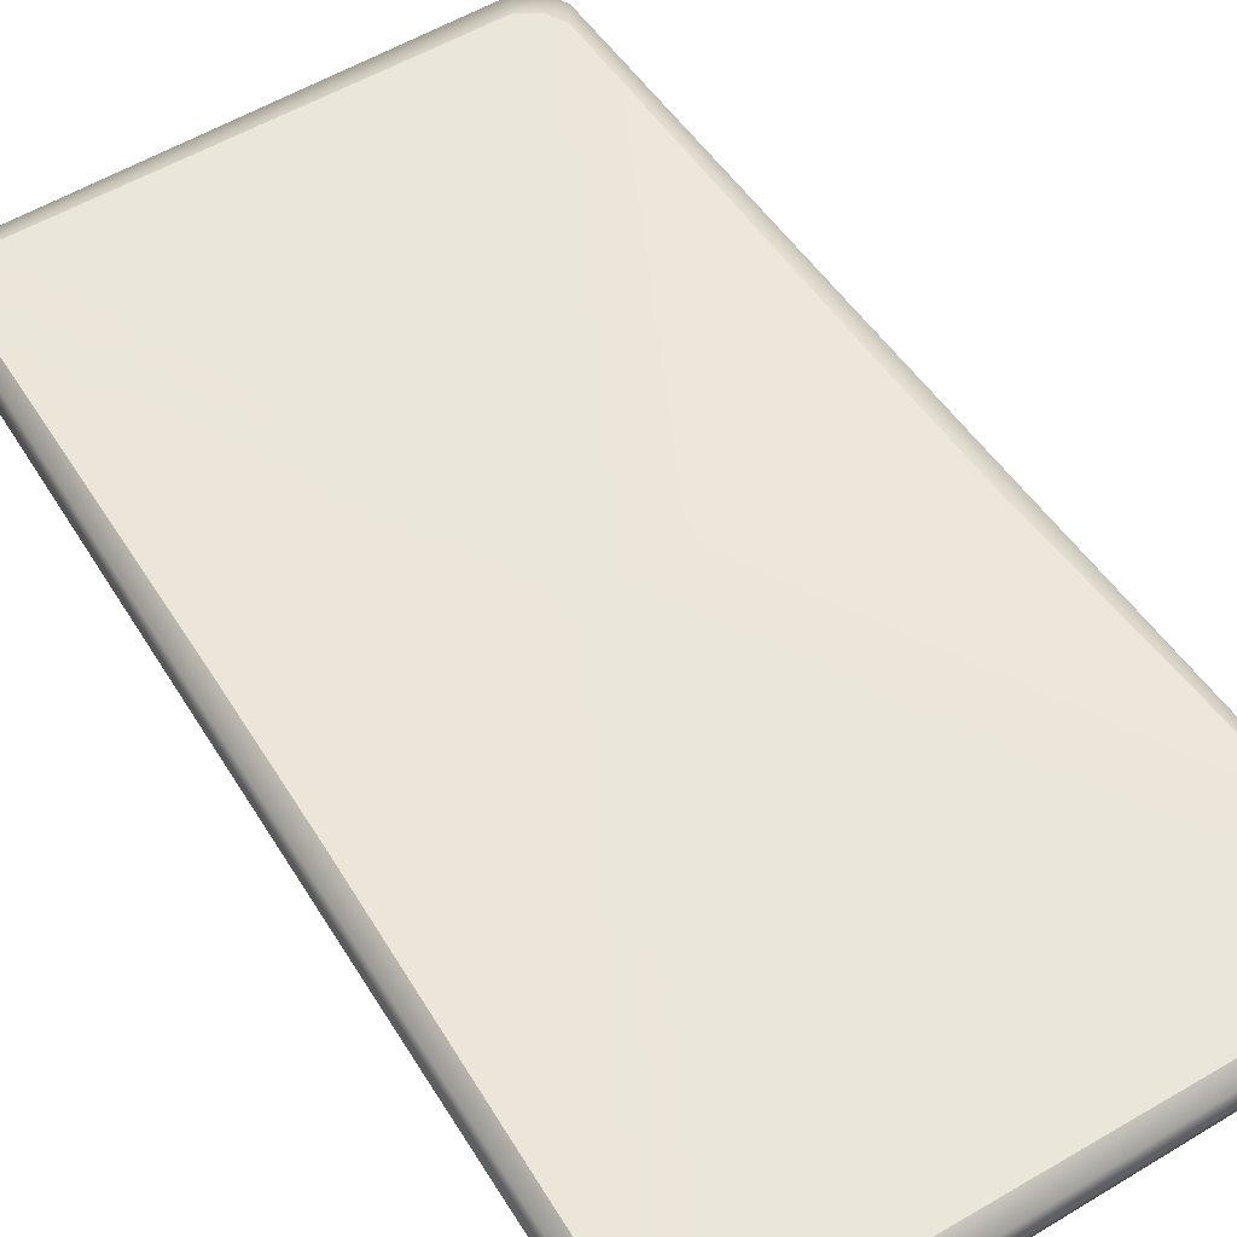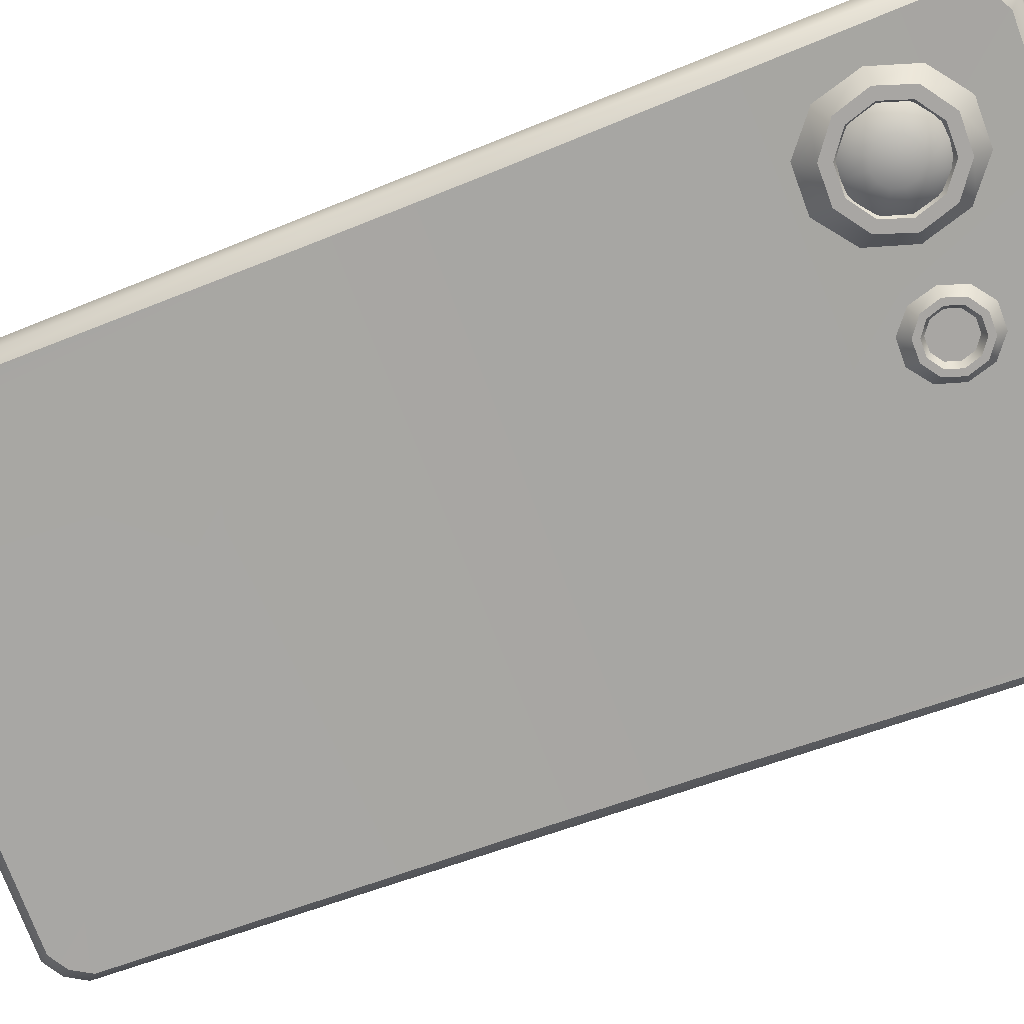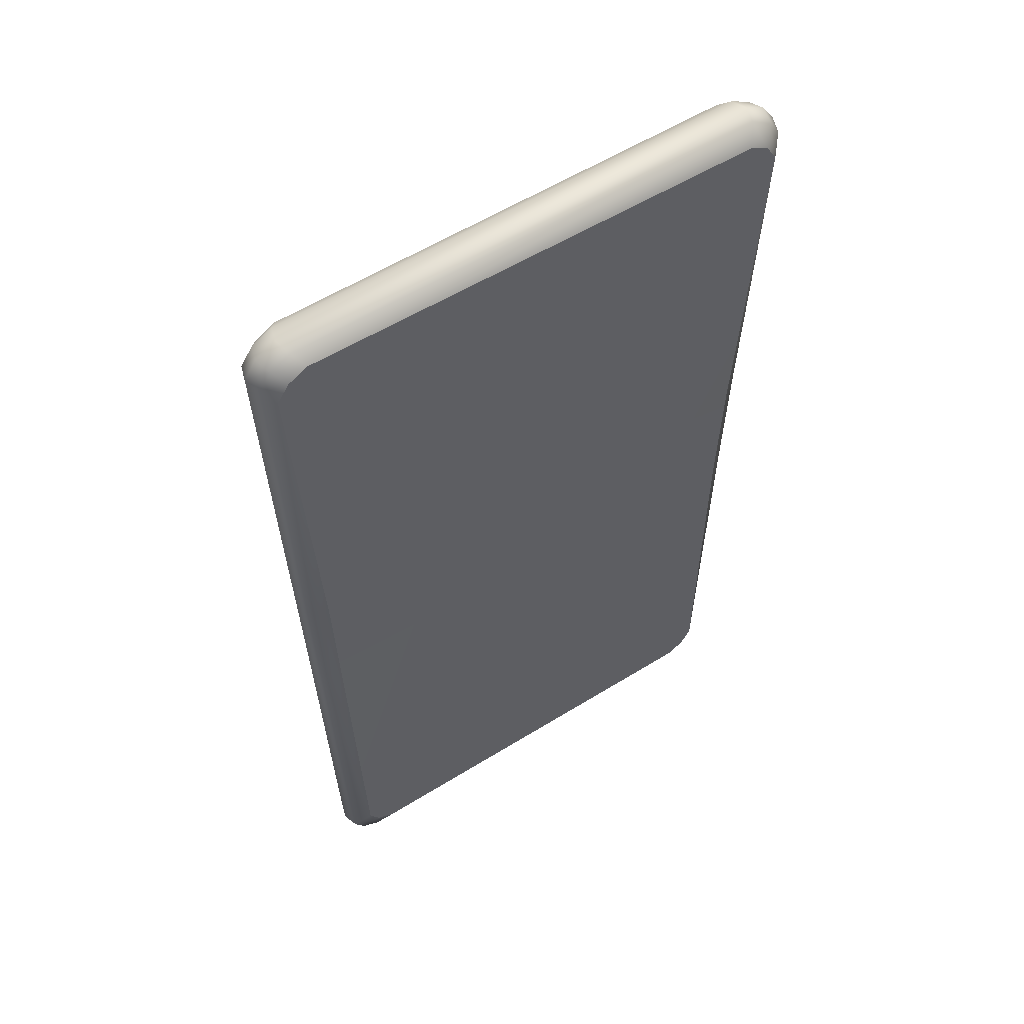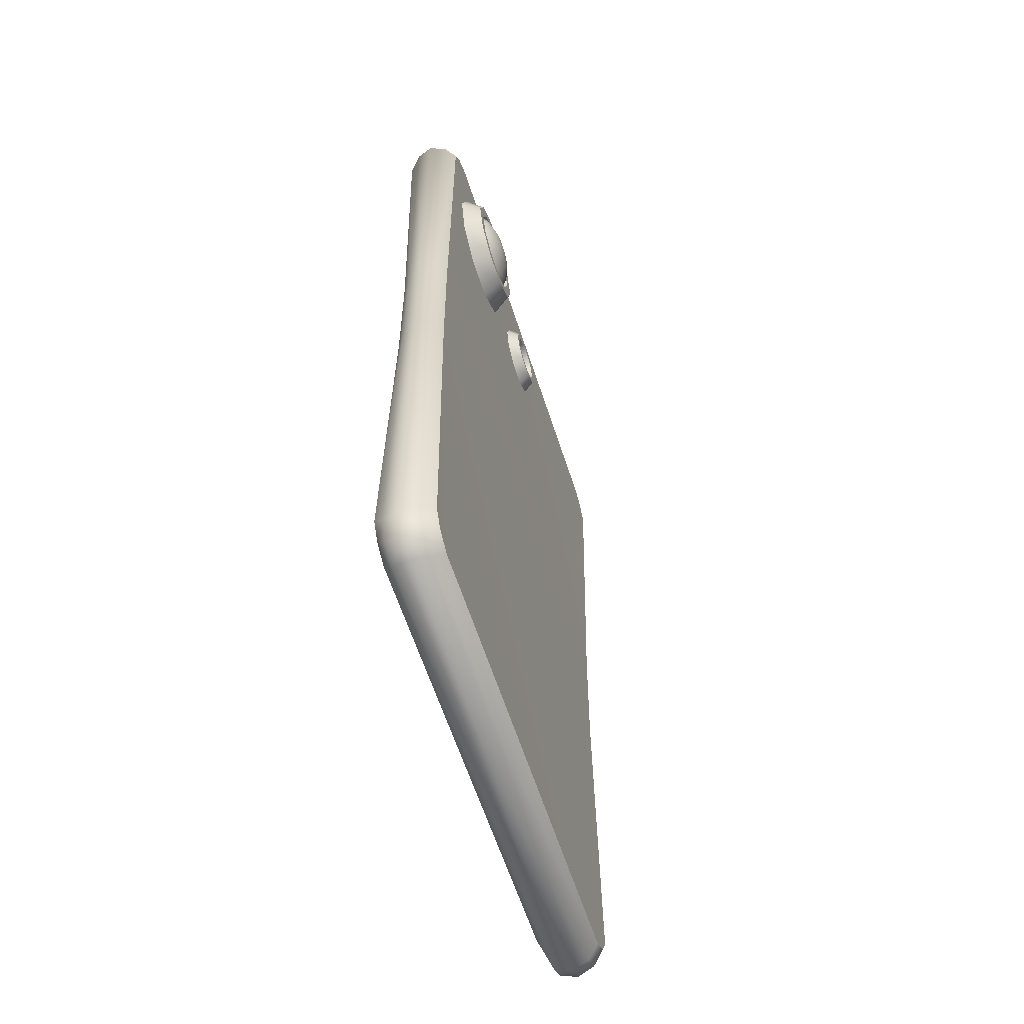
<metadata>
{"format":"obj","ext":"obj","renderer":"f3d","projection":"perspective","resolution":1024,"background":"white","views":[{"elev":54.7,"azim":147.5,"up":"+Z"},{"elev":-74.3,"azim":110.4,"up":"+Z"},{"elev":57.1,"azim":-33.0,"up":"+Y"},{"elev":-62.2,"azim":108.0,"up":"+Y"}]}
</metadata>
<code>
o BPhone
v 0.0006 -0.09244 0.005511
v 0.0006 -0.09445 0.007702
v -0.04128 -0.09258 0.005511
v -0.04275 -0.0946 0.007702
v 0.0006 -0.09513 0.01097
v -0.04362 -0.09527 0.01097
v -0.04282 -0.09475 0.01418
v 0.0006 -0.0946 0.01418
v -0.03978 -0.08954 0.01643
v 0.0006 -0.08988 0.01643
v 0.0453 0.09259 0.005511
v -0.04528 0.09259 0.005511
v 0.0469 0.09459 0.007701
v -0.04689 0.09459 0.007701
v -0.04785 0.09527 0.01097
v 0.04785 0.09527 0.01097
v -0.04696 0.09474 0.01418
v 0.04697 0.09474 0.01418
v -0.04528 0.09259 0.01643
v 0.0453 0.09131 0.01643
v 0.04767 -0.08652 0.005511
v 0.04935 -0.08841 0.007704
v 0.0456 -0.09012 0.005511
v 0.04721 -0.09209 0.007702
v 0.04217 -0.0923 0.005511
v 0.04816 -0.09274 0.01097
v 0.05035 -0.08903 0.01097
v 0.04728 -0.09223 0.01418
v 0.04943 -0.08855 0.01418
v 0.0456 -0.08804 0.01643
v 0.04767 -0.08444 0.01643
v 0.04217 -0.09022 0.01643
v 0.04372 -0.09446 0.01418
v 0.04454 -0.09498 0.01097
v 0.0006 -0.0946 0.01418
v 0.0006 -0.08988 0.01643
v 0.0006 -0.09513 0.01097
v 0.04365 -0.09431 0.007702
v 0.0006 -0.09445 0.007702
v 0.0006 -0.09244 0.005511
v -0.04528 -0.08377 0.01643
v -0.04853 -0.08884 0.01418
v -0.04321 -0.08737 0.01643
v -0.04638 -0.09252 0.01418
v -0.03978 -0.08954 0.01643
v -0.04282 -0.09475 0.01418
v -0.04362 -0.09527 0.01097
v -0.04725 -0.09303 0.01097
v -0.04944 -0.08933 0.01097
v -0.04275 -0.0946 0.007702
v -0.0463 -0.09238 0.007702
v -0.04128 -0.09258 0.005511
v -0.04845 -0.0887 0.007704
v -0.04471 -0.09041 0.005511
v -0.04678 -0.0868 0.005511
v -0.05142 0.08681 0.005511
v -0.05325 0.0887 0.007702
v -0.04911 0.09041 0.005511
v -0.05085 0.09237 0.007701
v -0.04528 0.09259 0.005511
v -0.04689 0.09459 0.007701
v -0.04785 0.09527 0.01097
v -0.0519 0.09304 0.01097
v -0.05434 0.08933 0.01097
v -0.04696 0.09474 0.01418
v -0.05094 0.09252 0.01418
v -0.04528 0.09259 0.01643
v -0.05334 0.08884 0.01418
v -0.04911 0.09041 0.01643
v -0.05142 0.08681 0.01643
v 0.0453 0.09259 0.005511
v 0.0469 0.09459 0.007701
v 0.04913 0.09041 0.005511
v 0.05086 0.09237 0.007701
v 0.05144 0.08681 0.005511
v 0.05326 0.0887 0.007703
v 0.05434 0.08933 0.01097
v 0.0519 0.09304 0.01097
v 0.04785 0.09527 0.01097
v 0.05334 0.08884 0.01418
v 0.05094 0.09252 0.01418
v 0.05144 0.08553 0.01643
v 0.04697 0.09474 0.01418
v 0.04913 0.08914 0.01643
v 0.0453 0.09131 0.01643
v -0.05142 0.08681 0.005511
v -0.04911 0.09041 0.005511
v -0.04918 0.01389 0.006333
v 0.0453 0.09259 0.005511
v -0.04528 0.09259 0.005511
v 0.04913 0.09041 0.005511
v 0.05144 0.08681 0.005511
v 0.04919 0.01401 0.006333
v 0.04861 -0.01372 0.006333
v -0.04846 -0.01389 0.006333
v -0.04678 -0.0868 0.005511
v -0.04471 -0.09041 0.005511
v -0.04128 -0.09258 0.005511
v 0.0006 -0.09244 0.005511
v 0.04217 -0.0923 0.005511
v 0.0456 -0.09012 0.005511
v 0.04767 -0.08652 0.005511
v 0.001636 0.06415 0.00358
v 0.001108 0.06189 0.00612
v -0.001481 0.06642 0.00358
v -0.002865 0.06502 0.00612
v -0.002672 0.07008 0.00358
v -0.004382 0.07008 0.00612
v -0.001481 0.07375 0.00358
v -0.002865 0.07515 0.00612
v 0.001636 0.07601 0.00358
v 0.001108 0.07827 0.00612
v 0.00549 0.07601 0.00358
v 0.006018 0.07827 0.00612
v 0.008607 0.07375 0.00358
v 0.009991 0.07515 0.00612
v 0.009798 0.07008 0.00358
v 0.01151 0.07008 0.00612
v 0.008607 0.06642 0.00358
v 0.009991 0.06502 0.00612
v 0.00549 0.06415 0.00358
v 0.006018 0.06189 0.00612
v 0.001636 0.06415 0.00358
v 0.001108 0.06189 0.00612
v 0.002028 0.06536 0.00358
v 0.002277 0.06613 0.005163
v 0.005098 0.06536 0.00358
v 0.004849 0.06613 0.005163
v 0.007581 0.06716 0.00358
v 0.00693 0.06764 0.005163
v 0.00853 0.07008 0.00358
v 0.007725 0.07008 0.005163
v 0.007581 0.073 0.00358
v 0.00693 0.07253 0.005163
v 0.005098 0.07481 0.00358
v 0.004849 0.07404 0.005163
v 0.002028 0.07481 0.00358
v 0.002277 0.07404 0.005163
v -0.000455 0.073 0.00358
v 0.000196 0.07253 0.005163
v -0.001404 0.07008 0.00358
v -0.000598 0.07008 0.005163
v -0.000455 0.06716 0.00358
v 0.000196 0.06764 0.005163
v 0.002028 0.06536 0.00358
v 0.002277 0.06613 0.005163
v 0.02803 0.05945 0.002053
v 0.02707 0.05539 0.006618
v 0.02242 0.06352 0.002053
v 0.01993 0.06101 0.006618
v 0.02028 0.07011 0.002053
v 0.01721 0.07011 0.006618
v 0.02242 0.0767 0.002053
v 0.01993 0.07921 0.006618
v 0.02803 0.08077 0.002053
v 0.02707 0.08483 0.006618
v 0.03495 0.08077 0.002053
v 0.0359 0.08483 0.006618
v 0.04056 0.0767 0.002053
v 0.04304 0.07921 0.006618
v 0.04269 0.07011 0.002053
v 0.04577 0.07011 0.006618
v 0.04056 0.06352 0.002053
v 0.04304 0.06101 0.006618
v 0.03495 0.05945 0.002053
v 0.0359 0.05539 0.006618
v 0.02803 0.05945 0.002053
v 0.02707 0.05539 0.006618
v 0.02873 0.06162 0.002053
v 0.02918 0.06299 0.004898
v 0.03425 0.06162 0.002053
v 0.0338 0.06299 0.004898
v 0.03871 0.06486 0.002053
v 0.03754 0.06571 0.004898
v 0.04042 0.07011 0.002053
v 0.03897 0.07011 0.004898
v 0.03871 0.07536 0.002053
v 0.03754 0.07451 0.004898
v 0.03425 0.0786 0.002053
v 0.0338 0.07722 0.004898
v 0.02873 0.0786 0.002053
v 0.02918 0.07722 0.004898
v 0.02426 0.07536 0.002053
v 0.02544 0.07451 0.004898
v 0.02256 0.07011 0.002053
v 0.02401 0.07011 0.004898
v 0.02426 0.06486 0.002053
v 0.02544 0.06571 0.004898
v 0.02873 0.06162 0.002053
v 0.02918 0.06299 0.004898
v 0.04943 -0.08855 0.01418
v 0.05118 -0.01396 0.0137
v 0.04767 -0.08444 0.01643
v 0.04842 -0.01372 0.01561
v 0.05202 -0.01412 0.01097
v 0.05035 -0.08903 0.01097
v 0.04935 -0.08841 0.007704
v 0.05181 0.01425 0.0137
v 0.049 0.01401 0.01561
v 0.05144 0.08553 0.01643
v 0.05334 0.08884 0.01418
v 0.05266 0.01442 0.01097
v 0.05434 0.08933 0.01097
v 0.05326 0.0887 0.007703
v 0.0517 0.01424 0.008225
v 0.05144 0.08681 0.005511
v 0.04919 0.01401 0.006333
v 0.04861 -0.01372 0.006333
v 0.05108 -0.01395 0.008226
v 0.04767 -0.08652 0.005511
v -0.05334 0.08884 0.01418
v -0.05142 0.01413 0.0137
v -0.05142 0.08681 0.01643
v -0.04762 0.01389 0.01561
v -0.05228 0.01429 0.01097
v -0.05434 0.08933 0.01097
v -0.05325 0.0887 0.007702
v -0.05066 -0.01413 0.0137
v -0.0469 -0.01389 0.01561
v -0.04528 -0.08377 0.01643
v -0.04853 -0.08884 0.01418
v -0.05149 -0.01429 0.01097
v -0.04944 -0.08933 0.01097
v -0.04845 -0.0887 0.007704
v -0.05055 -0.01412 0.008226
v -0.04678 -0.0868 0.005511
v -0.04846 -0.01389 0.006333
v -0.04918 0.01389 0.006333
v -0.05132 0.01412 0.008225
v -0.05142 0.08681 0.005511
v 0.0006 -0.08988 0.01643
v 0.000228 7.6e-05 0.01622
v -0.03978 -0.08954 0.01643
v -0.04321 -0.08737 0.01643
v 0.04217 -0.09022 0.01643
v -0.04528 -0.08377 0.01643
v 0.0456 -0.08804 0.01643
v -0.0469 -0.01389 0.01561
v 0.04767 -0.08444 0.01643
v -0.04762 0.01389 0.01561
v 0.04842 -0.01372 0.01561
v -0.05142 0.08681 0.01643
v 0.049 0.01401 0.01561
v -0.04911 0.09041 0.01643
v 0.05144 0.08553 0.01643
v -0.04528 0.09259 0.01643
v 0.04913 0.08914 0.01643
v 0.0453 0.09131 0.01643
v 0.007725 0.07008 0.005163
v 0.003563 0.07008 0.005163
v 0.00693 0.07253 0.005163
v 0.004849 0.07404 0.005163
v 0.00693 0.06764 0.005163
v 0.002277 0.07404 0.005163
v 0.004849 0.06613 0.005163
v 0.000196 0.07253 0.005163
v 0.002277 0.06613 0.005163
v -0.000598 0.07008 0.005163
v 0.000196 0.06764 0.005163
v 0.007581 0.073 0.00358
v 0.008607 0.07375 0.00358
v 0.00853 0.07008 0.00358
v 0.009798 0.07008 0.00358
v 0.00549 0.07601 0.00358
v 0.007581 0.06716 0.00358
v 0.005098 0.07481 0.00358
v 0.008607 0.06642 0.00358
v 0.001636 0.07601 0.00358
v 0.005098 0.06536 0.00358
v 0.002028 0.07481 0.00358
v 0.00549 0.06415 0.00358
v -0.001481 0.07375 0.00358
v 0.002028 0.06536 0.00358
v -0.000455 0.073 0.00358
v 0.001636 0.06415 0.00358
v -0.002672 0.07008 0.00358
v -0.000455 0.06716 0.00358
v -0.001404 0.07008 0.00358
v -0.001481 0.06642 0.00358
v 0.02689 0.07805 0.003588
v 0.03154 0.07929 0.003588
v 0.02782 0.07644 0.001793
v 0.03154 0.07744 0.001793
v 0.03618 0.07805 0.003588
v 0.0251 0.07372 0.001793
v 0.02349 0.07465 0.003588
v 0.03525 0.07644 0.001793
v 0.03958 0.07465 0.003588
v 0.02411 0.07 0.001793
v 0.02225 0.07 0.003588
v 0.03797 0.07372 0.001793
v 0.04082 0.07 0.003588
v 0.0251 0.06629 0.001793
v 0.02349 0.06536 0.003588
v 0.03897 0.07 0.001793
v 0.03958 0.06536 0.003588
v 0.02782 0.06357 0.001793
v 0.02689 0.06196 0.003588
v 0.03797 0.06629 0.001793
v 0.03618 0.06196 0.003588
v 0.03154 0.06258 0.001793
v 0.03154 0.06072 0.003588
v 0.03525 0.06357 0.001793
v 0.02803 0.06798 0.00048
v 0.02951 0.06649 0.00048
v 0.03154 0.06595 0.00048
v 0.03356 0.06649 0.00048
v 0.03154 0.07 -1e-06
v 0.02748 0.07 0.00048
v 0.03505 0.06798 0.00048
v 0.03559 0.07 0.00048
v 0.02803 0.07203 0.00048
v 0.03505 0.07203 0.00048
v 0.02951 0.07352 0.00048
v 0.03356 0.07352 0.00048
v 0.03154 0.07406 0.00048
v 0.03871 0.07536 0.002053
v 0.04056 0.0767 0.002053
v 0.04042 0.07011 0.002053
v 0.04269 0.07011 0.002053
v 0.03495 0.08077 0.002053
v 0.03871 0.06486 0.002053
v 0.03425 0.0786 0.002053
v 0.04056 0.06352 0.002053
v 0.02803 0.08077 0.002053
v 0.03425 0.06162 0.002053
v 0.02873 0.0786 0.002053
v 0.03495 0.05945 0.002053
v 0.02242 0.0767 0.002053
v 0.02873 0.06162 0.002053
v 0.02426 0.07536 0.002053
v 0.02803 0.05945 0.002053
v 0.02028 0.07011 0.002053
v 0.02426 0.06486 0.002053
v 0.02256 0.07011 0.002053
v 0.02242 0.06352 0.002053
g BPhone_BPhone_Default_OBJ
f 1 2 3
f 4 3 2
f 2 5 4
f 6 4 5
f 6 5 7
f 8 7 5
f 7 8 9
f 10 9 8
f 11 12 13
f 14 13 12
f 14 15 13
f 16 13 15
f 15 17 16
f 18 16 17
f 17 19 18
f 20 18 19
f 21 22 23
f 24 23 22
f 23 24 25
f 24 22 26
f 27 26 22
f 26 27 28
f 29 28 27
f 28 29 30
f 31 30 29
f 30 32 28
f 28 33 26
f 33 28 32
f 26 34 24
f 34 26 33
f 33 32 35
f 36 35 32
f 35 37 33
f 34 33 37
f 38 24 34
f 34 37 38
f 38 25 24
f 39 38 37
f 38 39 25
f 40 25 39
f 41 42 43
f 44 43 42
f 43 44 45
f 46 45 44
f 46 44 47
f 44 42 48
f 48 47 44
f 49 48 42
f 47 48 50
f 48 49 51
f 51 50 48
f 50 51 52
f 53 51 49
f 54 52 51
f 51 53 54
f 55 54 53
f 56 57 58
f 59 58 57
f 58 59 60
f 61 60 59
f 61 59 62
f 59 57 63
f 63 62 59
f 64 63 57
f 62 63 65
f 63 64 66
f 66 65 63
f 65 66 67
f 68 66 64
f 69 67 66
f 66 68 69
f 70 69 68
f 71 72 73
f 74 73 72
f 73 74 75
f 76 75 74
f 76 74 77
f 74 72 78
f 78 77 74
f 79 78 72
f 77 78 80
f 78 79 81
f 81 80 78
f 80 81 82
f 83 81 79
f 84 82 81
f 81 83 84
f 85 84 83
f 86 87 88
f 87 89 88
f 90 89 87
f 89 91 88
f 91 92 88
f 92 93 88
f 93 94 88
f 95 88 94
f 96 95 94
f 97 96 94
f 98 97 94
f 99 98 94
f 100 99 94
f 101 100 94
f 102 101 94
f 103 104 105
f 106 105 104
f 105 106 107
f 108 107 106
f 107 108 109
f 110 109 108
f 109 110 111
f 112 111 110
f 111 112 113
f 114 113 112
f 113 114 115
f 116 115 114
f 115 116 117
f 118 117 116
f 117 118 119
f 120 119 118
f 119 120 121
f 122 121 120
f 121 122 123
f 124 123 122
f 125 126 127
f 128 127 126
f 127 128 129
f 130 129 128
f 129 130 131
f 132 131 130
f 131 132 133
f 134 133 132
f 133 134 135
f 136 135 134
f 135 136 137
f 138 137 136
f 137 138 139
f 140 139 138
f 139 140 141
f 142 141 140
f 141 142 143
f 144 143 142
f 143 144 145
f 146 145 144
f 147 148 149
f 150 149 148
f 149 150 151
f 152 151 150
f 151 152 153
f 154 153 152
f 153 154 155
f 156 155 154
f 155 156 157
f 158 157 156
f 157 158 159
f 160 159 158
f 159 160 161
f 162 161 160
f 161 162 163
f 164 163 162
f 163 164 165
f 166 165 164
f 165 166 167
f 168 167 166
f 169 170 171
f 172 171 170
f 171 172 173
f 174 173 172
f 173 174 175
f 176 175 174
f 175 176 177
f 178 177 176
f 177 178 179
f 180 179 178
f 179 180 181
f 182 181 180
f 181 182 183
f 184 183 182
f 183 184 185
f 186 185 184
f 185 186 187
f 188 187 186
f 187 188 189
f 190 189 188
f 191 192 193
f 194 193 192
f 192 191 195
f 196 195 191
f 196 197 195
f 192 198 194
f 199 194 198
f 199 198 200
f 201 200 198
f 198 192 202
f 198 202 201
f 195 202 192
f 203 201 202
f 203 202 204
f 205 204 202
f 202 195 205
f 204 205 206
f 207 206 205
f 207 205 208
f 209 195 197
f 209 205 195
f 209 208 205
f 197 210 209
f 208 209 210
f 211 212 213
f 214 213 212
f 212 211 215
f 216 215 211
f 216 217 215
f 212 218 214
f 219 214 218
f 219 218 220
f 221 220 218
f 218 212 222
f 218 222 221
f 215 222 212
f 223 221 222
f 223 222 224
f 225 224 222
f 222 215 225
f 224 225 226
f 227 226 225
f 227 225 228
f 229 215 217
f 229 225 215
f 229 228 225
f 217 230 229
f 228 229 230
f 231 232 233
f 233 232 234
f 235 232 231
f 234 232 236
f 237 232 235
f 236 232 238
f 239 232 237
f 238 232 240
f 241 232 239
f 240 232 242
f 243 232 241
f 242 232 244
f 245 232 243
f 244 232 246
f 247 232 245
f 246 232 248
f 248 232 247
f 249 250 251
f 251 250 252
f 253 250 249
f 252 250 254
f 255 250 253
f 254 250 256
f 257 250 255
f 256 250 258
f 259 250 257
f 258 250 259
f 260 261 262
f 263 262 261
f 261 260 264
f 262 263 265
f 266 264 260
f 267 265 263
f 264 266 268
f 265 267 269
f 270 268 266
f 271 269 267
f 268 270 272
f 269 271 273
f 274 272 270
f 275 273 271
f 272 274 276
f 273 275 277
f 278 276 274
f 279 277 275
f 276 278 279
f 277 279 278
f 280 281 282
f 283 282 281
f 281 284 283
f 282 285 280
f 286 280 285
f 287 283 284
f 284 288 287
f 285 289 286
f 290 286 289
f 291 287 288
f 288 292 291
f 289 293 290
f 294 290 293
f 295 291 292
f 292 296 295
f 293 297 294
f 298 294 297
f 299 295 296
f 296 300 299
f 297 301 298
f 302 298 301
f 300 302 303
f 303 299 300
f 301 303 302
f 293 289 304
f 297 293 305
f 304 305 293
f 301 297 306
f 305 306 297
f 303 301 307
f 306 307 301
f 306 305 308
f 305 304 308
f 307 306 308
f 304 309 308
f 309 304 289
f 310 307 308
f 307 310 303
f 299 303 310
f 289 285 309
f 310 311 299
f 311 310 308
f 295 299 311
f 312 309 285
f 309 312 308
f 285 282 312
f 311 313 295
f 313 311 308
f 291 295 313
f 314 312 282
f 312 314 308
f 282 283 314
f 313 315 291
f 315 313 308
f 287 291 315
f 316 314 283
f 314 316 308
f 316 315 308
f 283 287 316
f 315 316 287
f 317 318 319
f 320 319 318
f 318 317 321
f 319 320 322
f 323 321 317
f 324 322 320
f 321 323 325
f 322 324 326
f 327 325 323
f 328 326 324
f 325 327 329
f 326 328 330
f 331 329 327
f 332 330 328
f 329 331 333
f 330 332 334
f 335 333 331
f 336 334 332
f 333 335 336
f 334 336 335

</code>
